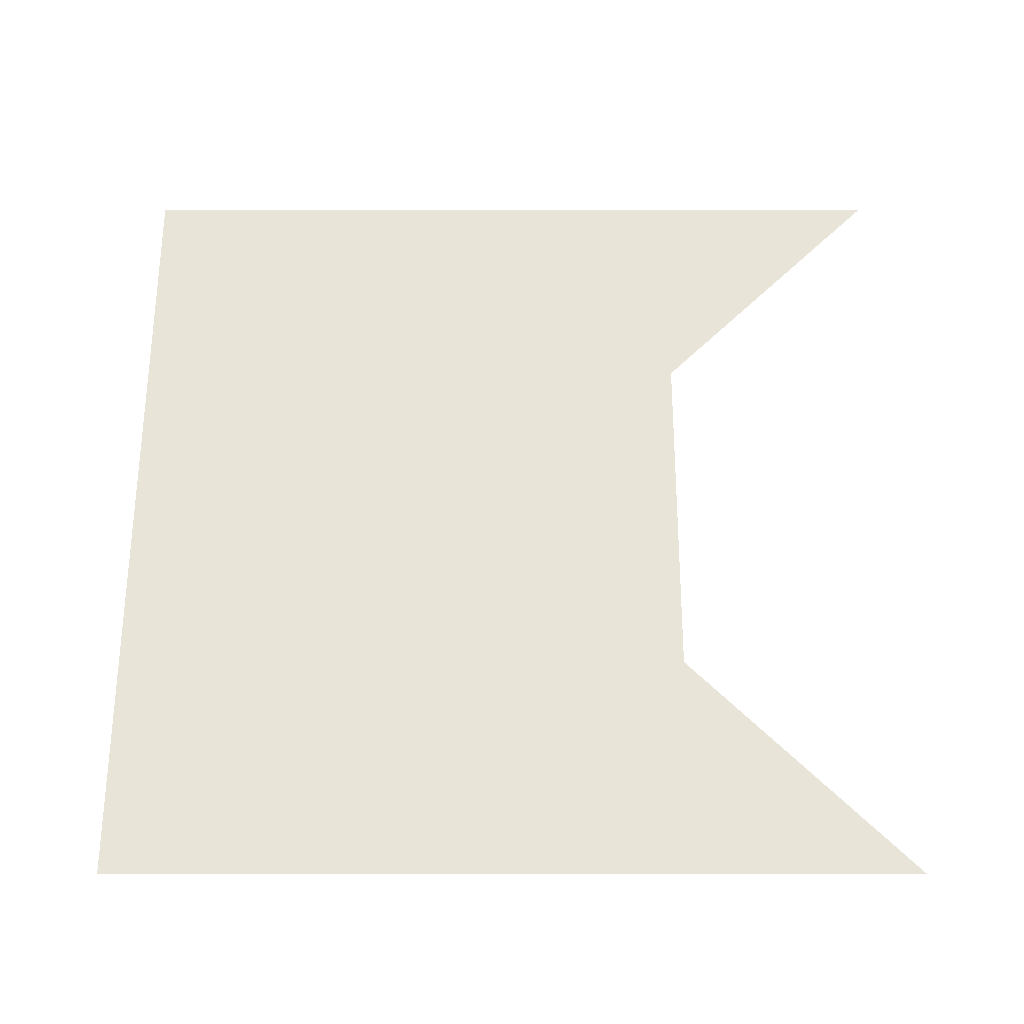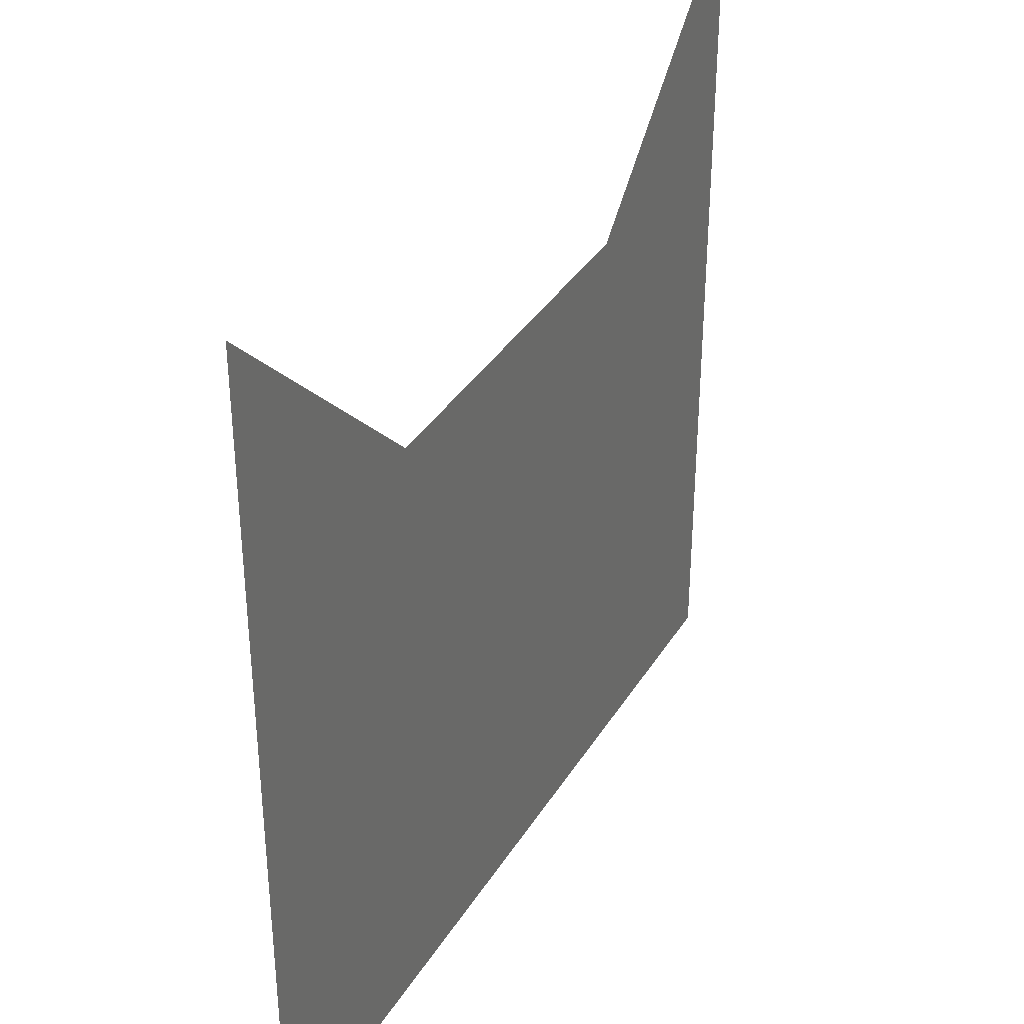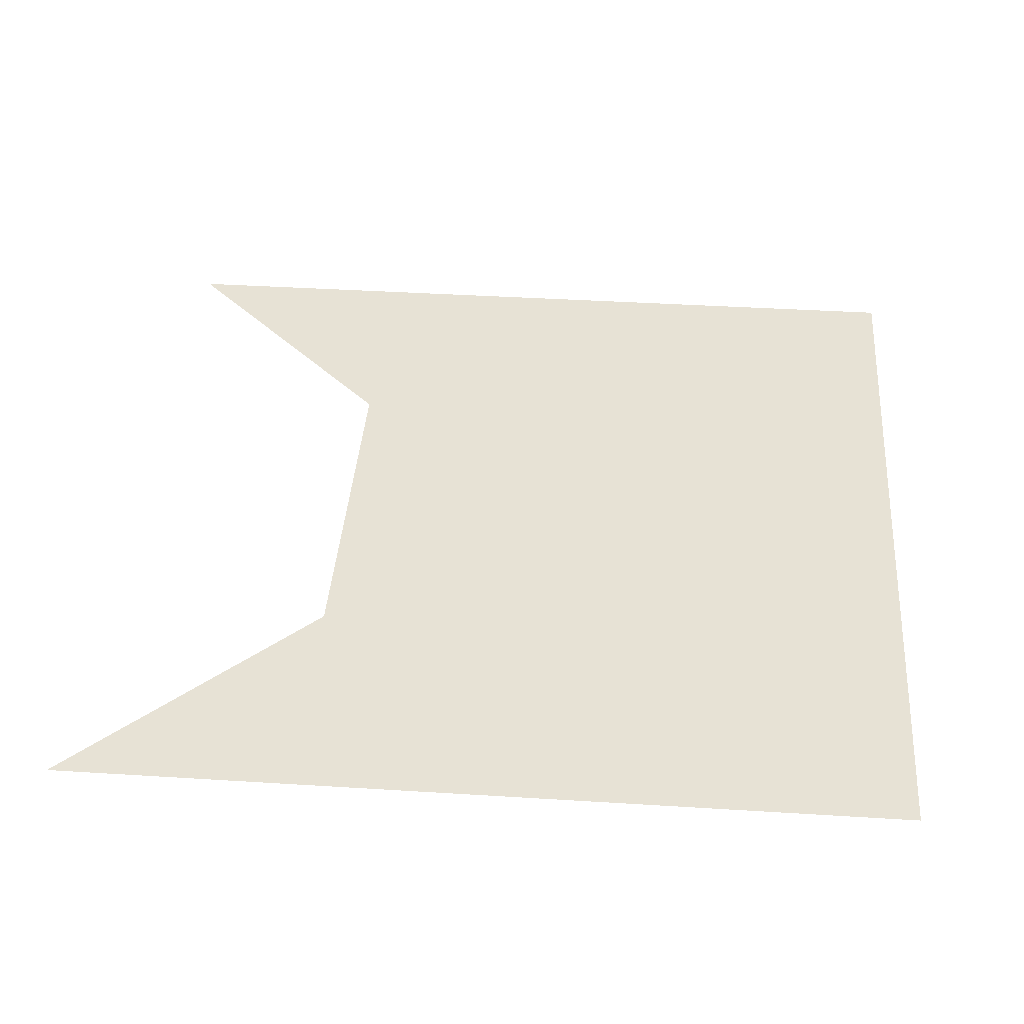
<metadata>
{"format":"obj","ext":"obj","renderer":"f3d","projection":"perspective","resolution":1024,"background":"white","views":[{"elev":60.7,"azim":90.0,"up":"+Z"},{"elev":36.4,"azim":117.9,"up":"+Y"},{"elev":40.3,"azim":-85.6,"up":"+Z"}]}
</metadata>
<code>
v -0.375 -0.55 -1.3
v -0.375 -0.725 -1.3
v -0.55 -0.725 -1.3
v -0.55 -0.55 -1.3
v -0.375 -0.55 -1.3
v -0.375 -0.375 -1.3
v -0.2 -0.375 -1.3
v -0.2 -0.55 -1.3
v -0.55 -0.175 -1.3
v -0.55 -0.35 -1.3
v -0.725 -0.35 -1.3
v -0.725 -0.175 -1.3
v -0.55 0 -1.3
v -0.55 -0.175 -1.3
v -0.725 -0.175 -1.3
v -0.725 0 -1.3
v -0.175 0 -1.3
v -0.175 0.035 -1.3
v -0.14 0.035 -1.3
v -0.14 0 -1.3
v -0.14 0.035 -1.3
v -0.14 0.07 -1.3
v -0.105 0.07 -1.3
v -0.105 0.035 -1.3
v -0.105 0 -1.3
v -0.105 0.035 -1.3
v -0.07 0.035 -1.3
v -0.07 0 -1.3
v -0.07 0.035 -1.3
v -0.07 0.07 -1.3
v -0.035 0.07 -1.3
v -0.035 0.035 -1.3
v -0.035 0 -1.3
v -0.035 0.035 -1.3
v 0 0.035 -1.3
v 0 0 -1.3
v -0.175 0.035 -1.3
v -0.175 0.07 -1.3
v -0.14 0.07 -1.3
v -0.14 0.035 -1.3
v -0.14 0 -1.3
v -0.14 0.035 -1.3
v -0.105 0.035 -1.3
v -0.105 0 -1.3
v -0.105 0.035 -1.3
v -0.105 0.07 -1.3
v -0.07 0.07 -1.3
v -0.07 0.035 -1.3
v -0.07 0 -1.3
v -0.07 0.035 -1.3
v -0.035 0.035 -1.3
v -0.035 0 -1.3
v -0.035 0.035 -1.3
v -0.035 0.07 -1.3
v 0 0.07 -1.3
v 0 0.035 -1.3
v -0.175 0.07 -1.3
v -0.175 0.105 -1.3
v -0.14 0.105 -1.3
v -0.14 0.07 -1.3
v -0.14 0.105 -1.3
v -0.14 0.14 -1.3
v -0.105 0.14 -1.3
v -0.105 0.105 -1.3
v -0.105 0.07 -1.3
v -0.105 0.105 -1.3
v -0.07 0.105 -1.3
v -0.07 0.07 -1.3
v -0.07 0.105 -1.3
v -0.07 0.14 -1.3
v -0.035 0.14 -1.3
v -0.035 0.105 -1.3
v -0.035 0.07 -1.3
v -0.035 0.105 -1.3
v 0 0.105 -1.3
v 0 0.07 -1.3
v -0.175 0.105 -1.3
v -0.175 0.14 -1.3
v -0.14 0.14 -1.3
v -0.14 0.105 -1.3
v -0.14 0.07 -1.3
v -0.14 0.105 -1.3
v -0.105 0.105 -1.3
v -0.105 0.07 -1.3
v -0.105 0.105 -1.3
v -0.105 0.14 -1.3
v -0.07 0.14 -1.3
v -0.07 0.105 -1.3
v -0.07 0.07 -1.3
v -0.07 0.105 -1.3
v -0.035 0.105 -1.3
v -0.035 0.07 -1.3
v -0.035 0.105 -1.3
v -0.035 0.14 -1.3
v 0 0.14 -1.3
v 0 0.105 -1.3
v -0.175 0.14 -1.3
v -0.175 0.175 -1.3
v -0.14 0.175 -1.3
v -0.14 0.14 -1.3
v -0.105 0.14 -1.3
v -0.105 0.175 -1.3
v -0.07 0.175 -1.3
v -0.07 0.14 -1.3
v -0.035 0.14 -1.3
v -0.035 0.175 -1.3
v 0 0.175 -1.3
v 0 0.14 -1.3
v -0.14 0.14 -1.3
v -0.14 0.175 -1.3
v -0.105 0.175 -1.3
v -0.105 0.14 -1.3
v -0.07 0.14 -1.3
v -0.07 0.175 -1.3
v -0.035 0.175 -1.3
v -0.035 0.14 -1.3
v -0.35 0.175 -1.3
v -0.35 0.21 -1.3
v -0.315 0.21 -1.3
v -0.315 0.175 -1.3
v -0.315 0.21 -1.3
v -0.315 0.245 -1.3
v -0.28 0.245 -1.3
v -0.28 0.21 -1.3
v -0.28 0.175 -1.3
v -0.28 0.21 -1.3
v -0.245 0.21 -1.3
v -0.245 0.175 -1.3
v -0.245 0.21 -1.3
v -0.245 0.245 -1.3
v -0.21 0.245 -1.3
v -0.21 0.21 -1.3
v -0.21 0.175 -1.3
v -0.21 0.21 -1.3
v -0.175 0.21 -1.3
v -0.175 0.175 -1.3
v -0.35 0.21 -1.3
v -0.35 0.245 -1.3
v -0.315 0.245 -1.3
v -0.315 0.21 -1.3
v -0.315 0.175 -1.3
v -0.315 0.21 -1.3
v -0.28 0.21 -1.3
v -0.28 0.175 -1.3
v -0.28 0.21 -1.3
v -0.28 0.245 -1.3
v -0.245 0.245 -1.3
v -0.245 0.21 -1.3
v -0.245 0.175 -1.3
v -0.245 0.21 -1.3
v -0.21 0.21 -1.3
v -0.21 0.175 -1.3
v -0.21 0.21 -1.3
v -0.21 0.245 -1.3
v -0.175 0.245 -1.3
v -0.175 0.21 -1.3
v -0.35 0.245 -1.3
v -0.35 0.28 -1.3
v -0.315 0.28 -1.3
v -0.315 0.245 -1.3
v -0.315 0.28 -1.3
v -0.315 0.315 -1.3
v -0.28 0.315 -1.3
v -0.28 0.28 -1.3
v -0.28 0.245 -1.3
v -0.28 0.28 -1.3
v -0.245 0.28 -1.3
v -0.245 0.245 -1.3
v -0.245 0.28 -1.3
v -0.245 0.315 -1.3
v -0.21 0.315 -1.3
v -0.21 0.28 -1.3
v -0.21 0.245 -1.3
v -0.21 0.28 -1.3
v -0.175 0.28 -1.3
v -0.175 0.245 -1.3
v -0.35 0.28 -1.3
v -0.35 0.315 -1.3
v -0.315 0.315 -1.3
v -0.315 0.28 -1.3
v -0.315 0.245 -1.3
v -0.315 0.28 -1.3
v -0.28 0.28 -1.3
v -0.28 0.245 -1.3
v -0.28 0.28 -1.3
v -0.28 0.315 -1.3
v -0.245 0.315 -1.3
v -0.245 0.28 -1.3
v -0.245 0.245 -1.3
v -0.245 0.28 -1.3
v -0.21 0.28 -1.3
v -0.21 0.245 -1.3
v -0.21 0.28 -1.3
v -0.21 0.315 -1.3
v -0.175 0.315 -1.3
v -0.175 0.28 -1.3
v -0.35 0.315 -1.3
v -0.35 0.35 -1.3
v -0.315 0.35 -1.3
v -0.315 0.315 -1.3
v -0.28 0.315 -1.3
v -0.28 0.35 -1.3
v -0.245 0.35 -1.3
v -0.245 0.315 -1.3
v -0.21 0.315 -1.3
v -0.21 0.35 -1.3
v -0.175 0.35 -1.3
v -0.175 0.315 -1.3
v -0.315 0.315 -1.3
v -0.315 0.35 -1.3
v -0.28 0.35 -1.3
v -0.28 0.315 -1.3
v -0.245 0.315 -1.3
v -0.245 0.35 -1.3
v -0.21 0.35 -1.3
v -0.21 0.315 -1.3
v -0.175 0.14 -1.3
v -0.21 0.175 -1.3
v -0.175 0.175 -1.3
v -0.21 0.175 -1.3
v -0.175 0.14 -1.3
v -0.175 0.105 -1.3
v -0.245 0.175 -1.3
v -0.245 0.175 -1.3
v -0.175 0.105 -1.3
v -0.175 0.07 -1.3
v -0.28 0.175 -1.3
v -0.28 0.175 -1.3
v -0.175 0.07 -1.3
v -0.175 0.035 -1.3
v -0.315 0.175 -1.3
v -0.315 0.175 -1.3
v -0.175 0.035 -1.3
v -0.175 0 -1.3
v -0.35 0.175 -1.3
v -0.14 0.175 -1.3
v -0.175 0.175 -1.3
v -0.175 0.21 -1.3
v -0.14 0.175 -1.3
v -0.175 0.21 -1.3
v -0.175 0.245 -1.3
v -0.105 0.175 -1.3
v -0.105 0.175 -1.3
v -0.175 0.245 -1.3
v -0.175 0.28 -1.3
v -0.07 0.175 -1.3
v -0.07 0.175 -1.3
v -0.175 0.28 -1.3
v -0.175 0.315 -1.3
v -0.035 0.175 -1.3
v -0.035 0.175 -1.3
v -0.175 0.315 -1.3
v -0.175 0.35 -1.3
v 0 0.175 -1.3
v 0 0.175 -1.3
v -0.175 0.35 -1.3
v 0 0.35 -1.3
v 0.175 0 -1.3
v 0.175 0.035 -1.3
v 0.21 0.035 -1.3
v 0.21 0 -1.3
v 0.21 0.035 -1.3
v 0.21 0.07 -1.3
v 0.245 0.07 -1.3
v 0.245 0.035 -1.3
v 0.245 0 -1.3
v 0.245 0.035 -1.3
v 0.28 0.035 -1.3
v 0.28 0 -1.3
v 0.28 0.035 -1.3
v 0.28 0.07 -1.3
v 0.315 0.07 -1.3
v 0.315 0.035 -1.3
v 0.315 0 -1.3
v 0.315 0.035 -1.3
v 0.35 0.035 -1.3
v 0.35 0 -1.3
v 0.175 0.035 -1.3
v 0.175 0.07 -1.3
v 0.21 0.07 -1.3
v 0.21 0.035 -1.3
v 0.21 0 -1.3
v 0.21 0.035 -1.3
v 0.245 0.035 -1.3
v 0.245 0 -1.3
v 0.245 0.035 -1.3
v 0.245 0.07 -1.3
v 0.28 0.07 -1.3
v 0.28 0.035 -1.3
v 0.28 0 -1.3
v 0.28 0.035 -1.3
v 0.315 0.035 -1.3
v 0.315 0 -1.3
v 0.315 0.035 -1.3
v 0.315 0.07 -1.3
v 0.35 0.07 -1.3
v 0.35 0.035 -1.3
v 0.175 0.07 -1.3
v 0.175 0.105 -1.3
v 0.21 0.105 -1.3
v 0.21 0.07 -1.3
v 0.21 0.105 -1.3
v 0.21 0.14 -1.3
v 0.245 0.14 -1.3
v 0.245 0.105 -1.3
v 0.245 0.07 -1.3
v 0.245 0.105 -1.3
v 0.28 0.105 -1.3
v 0.28 0.07 -1.3
v 0.28 0.105 -1.3
v 0.28 0.14 -1.3
v 0.315 0.14 -1.3
v 0.315 0.105 -1.3
v 0.315 0.07 -1.3
v 0.315 0.105 -1.3
v 0.35 0.105 -1.3
v 0.35 0.07 -1.3
v 0.175 0.105 -1.3
v 0.175 0.14 -1.3
v 0.21 0.14 -1.3
v 0.21 0.105 -1.3
v 0.21 0.07 -1.3
v 0.21 0.105 -1.3
v 0.245 0.105 -1.3
v 0.245 0.07 -1.3
v 0.245 0.105 -1.3
v 0.245 0.14 -1.3
v 0.28 0.14 -1.3
v 0.28 0.105 -1.3
v 0.28 0.07 -1.3
v 0.28 0.105 -1.3
v 0.315 0.105 -1.3
v 0.315 0.07 -1.3
v 0.315 0.105 -1.3
v 0.315 0.14 -1.3
v 0.35 0.14 -1.3
v 0.35 0.105 -1.3
v 0.175 0.14 -1.3
v 0.175 0.175 -1.3
v 0.21 0.175 -1.3
v 0.21 0.14 -1.3
v 0.245 0.14 -1.3
v 0.245 0.175 -1.3
v 0.28 0.175 -1.3
v 0.28 0.14 -1.3
v 0.315 0.14 -1.3
v 0.315 0.175 -1.3
v 0.35 0.175 -1.3
v 0.35 0.14 -1.3
v 0.21 0.14 -1.3
v 0.21 0.175 -1.3
v 0.245 0.175 -1.3
v 0.245 0.14 -1.3
v 0.28 0.14 -1.3
v 0.28 0.175 -1.3
v 0.315 0.175 -1.3
v 0.315 0.14 -1.3
v 0.175 0.035 -1.3
v 0.175 0 -1.3
v 0 0 -1.3
v 0 0.035 -1.3
v 0.175 0.07 -1.3
v 0.175 0.035 -1.3
v 0 0.035 -1.3
v 0 0.07 -1.3
v 0.175 0.105 -1.3
v 0.175 0.07 -1.3
v 0 0.07 -1.3
v 0 0.105 -1.3
v 0.175 0.14 -1.3
v 0.175 0.105 -1.3
v 0 0.105 -1.3
v 0 0.14 -1.3
v 0.175 0.175 -1.3
v 0.175 0.14 -1.3
v 0 0.14 -1.3
v 0 0.175 -1.3
v 0.175 0.175 -1.3
v 0 0.175 -1.3
v 0 0.35 -1.3
v 0.175 0.35 -1.3
v 0.21 0.175 -1.3
v 0.175 0.175 -1.3
v 0.175 0.35 -1.3
v 0.245 0.175 -1.3
v 0.21 0.175 -1.3
v 0.175 0.35 -1.3
v 0.28 0.175 -1.3
v 0.245 0.175 -1.3
v 0.175 0.35 -1.3
v 0.315 0.175 -1.3
v 0.28 0.175 -1.3
v 0.175 0.35 -1.3
v 0.35 0.175 -1.3
v 0.315 0.175 -1.3
v 0.175 0.35 -1.3
v 0.35 0.35 -1.3
v 0.55 -0.725 -1.3
v 0.375 -0.725 -1.3
v 0.375 -0.55 -1.3
v 0.55 -0.55 -1.3
v 0.2 -0.375 -1.3
v 0.375 -0.375 -1.3
v 0.375 -0.55 -1.3
v 0.2 -0.55 -1.3
v 0.725 -0.35 -1.3
v 0.55 -0.35 -1.3
v 0.55 -0.175 -1.3
v 0.725 -0.175 -1.3
v 0.725 -0.175 -1.3
v 0.55 -0.175 -1.3
v 0.55 0 -1.3
v 0.725 0 -1.3
v -0.375 -0.725 -1.3
v -0.375 -0.55 -1.3
v -0.2 -0.55 -1.3
v 0.375 -0.725 -1.3
v 0.2 -0.55 -1.3
v 0.375 -0.725 -1.3
v -0.2 -0.55 -1.3
v -0.2 -0.375 -1.3
v 0.375 -0.725 -1.3
v 0.2 -0.55 -1.3
v 0.375 -0.55 -1.3
v 0.2 -0.375 -1.3
v 0.2 -0.55 -1.3
v -0.2 -0.375 -1.3
v 0.175 0 -1.3
v 0.55 -0.55 -1.3
v 0.375 -0.55 -1.3
v 0.375 -0.375 -1.3
v 0.55 -0.35 -1.3
v -0.375 -0.375 -1.3
v -0.375 -0.55 -1.3
v -0.55 -0.55 -1.3
v -0.55 -0.35 -1.3
v 0.2 -0.375 -1.3
v 0.175 0 -1.3
v 0.21 0 -1.3
v 0.2 -0.375 -1.3
v 0.21 0 -1.3
v 0.245 0 -1.3
v 0.375 -0.375 -1.3
v 0.375 -0.375 -1.3
v 0.245 0 -1.3
v 0.28 0 -1.3
v 0.375 -0.375 -1.3
v 0.28 0 -1.3
v 0.315 0 -1.3
v 0.375 -0.375 -1.3
v 0.315 0 -1.3
v 0.35 0 -1.3
v 0.55 -0.175 -1.3
v 0.55 0 -1.3
v 0.55 -0.175 -1.3
v 0.35 0 -1.3
v 0.35 0.035 -1.3
v 0.375 -0.375 -1.3
v 0.55 -0.175 -1.3
v 0.55 -0.35 -1.3
v -0.2 -0.375 -1.3
v 0 0 -1.3
v 0.175 0 -1.3
v -0.2 -0.375 -1.3
v -0.035 0 -1.3
v 0 0 -1.3
v -0.2 -0.375 -1.3
v -0.07 0 -1.3
v -0.035 0 -1.3
v -0.2 -0.375 -1.3
v -0.105 0 -1.3
v -0.07 0 -1.3
v -0.2 -0.375 -1.3
v -0.14 0 -1.3
v -0.105 0 -1.3
v -0.2 -0.375 -1.3
v -0.175 0 -1.3
v -0.14 0 -1.3
v -0.375 -0.375 -1.3
v -0.55 -0.35 -1.3
v -0.55 -0.175 -1.3
v -0.35 0 -1.3
v -0.55 -0.55 -1.3
v -0.725 -0.35 -1.3
v -0.55 -0.35 -1.3
v -0.725 -0.35 -1.3
v -0.55 -0.55 -1.3
v -0.55 -0.725 -1.3
v -0.8 -0.8 -1.3
v -0.8 -0.8 -1.3
v -0.55 -0.725 -1.3
v -0.375 -0.725 -1.3
v -0.8 -0.8 -1.3
v -0.375 -0.725 -1.3
v 0.375 -0.725 -1.3
v 0.8 -0.8 -1.3
v 0.8 -0.8 -1.3
v 0.375 -0.725 -1.3
v 0.55 -0.725 -1.3
v 0.725 -0.35 -1.3
v 0.8 -0.8 -1.3
v 0.55 -0.725 -1.3
v 0.55 -0.55 -1.3
v 0.55 -0.55 -1.3
v 0.55 -0.35 -1.3
v 0.725 -0.35 -1.3
v -0.55 0 -1.3
v -0.35 0.21 -1.3
v -0.35 0.175 -1.3
v -0.35 0.245 -1.3
v -0.35 0.21 -1.3
v -0.55 0 -1.3
v -0.725 0 -1.3
v -0.725 0 -1.3
v -0.35 0.28 -1.3
v -0.35 0.245 -1.3
v -0.725 0 -1.3
v -0.35 0.315 -1.3
v -0.35 0.28 -1.3
v -0.8 0.8 -1.3
v -0.35 0.35 -1.3
v -0.35 0.315 -1.3
v -0.725 0 -1.3
v -0.725 -0.35 -1.3
v -0.8 -0.8 -1.3
v -0.725 -0.175 -1.3
v -0.725 0 -1.3
v -0.725 -0.175 -1.3
v -0.8 -0.8 -1.3
v -0.8 0.8 -1.3
v 0.55 0 -1.3
v 0.35 0.035 -1.3
v 0.35 0.07 -1.3
v 0.55 0 -1.3
v 0.35 0.07 -1.3
v 0.35 0.105 -1.3
v 0.55 0 -1.3
v 0.35 0.105 -1.3
v 0.35 0.14 -1.3
v 0.55 0 -1.3
v 0.35 0.14 -1.3
v 0.35 0.175 -1.3
v 0.725 0 -1.3
v 0.8 0.8 -1.3
v 0.725 0 -1.3
v 0.35 0.175 -1.3
v 0.35 0.35 -1.3
v 0.725 0 -1.3
v 0.8 0.8 -1.3
v 0.8 -0.8 -1.3
v 0.725 -0.175 -1.3
v 0.725 -0.35 -1.3
v 0.725 -0.175 -1.3
v 0.8 -0.8 -1.3
v -0.175 0 -1.3
v -0.35 0 -1.3
v -0.35 0.175 -1.3
v -0.35 0 -1.3
v -0.175 0 -1.3
v -0.2 -0.375 -1.3
v -0.375 -0.375 -1.3
v -0.35 0 -1.3
v -0.55 -0.175 -1.3
v -0.55 0 -1.3
v -0.35 0.175 -1.3
g mesh6853916
f 1 2 3
f 3 4 1
f 5 6 7
f 7 8 5
f 9 10 11
f 11 12 9
f 13 14 15
f 15 16 13
f 17 18 19
f 19 20 17
f 21 22 23
f 23 24 21
f 25 26 27
f 27 28 25
f 29 30 31
f 31 32 29
f 33 34 35
f 35 36 33
f 37 38 39
f 39 40 37
f 41 42 43
f 43 44 41
f 45 46 47
f 47 48 45
f 49 50 51
f 51 52 49
f 53 54 55
f 55 56 53
f 57 58 59
f 59 60 57
f 61 62 63
f 63 64 61
f 65 66 67
f 67 68 65
f 69 70 71
f 71 72 69
f 73 74 75
f 75 76 73
f 77 78 79
f 79 80 77
f 81 82 83
f 83 84 81
f 85 86 87
f 87 88 85
f 89 90 91
f 91 92 89
f 93 94 95
f 95 96 93
f 97 98 99
f 99 100 97
f 101 102 103
f 103 104 101
f 105 106 107
f 107 108 105
f 109 110 111
f 111 112 109
f 113 114 115
f 115 116 113
f 117 118 119
f 119 120 117
f 121 122 123
f 123 124 121
f 125 126 127
f 127 128 125
f 129 130 131
f 131 132 129
f 133 134 135
f 135 136 133
f 137 138 139
f 139 140 137
f 141 142 143
f 143 144 141
f 145 146 147
f 147 148 145
f 149 150 151
f 151 152 149
f 153 154 155
f 155 156 153
f 157 158 159
f 159 160 157
f 161 162 163
f 163 164 161
f 165 166 167
f 167 168 165
f 169 170 171
f 171 172 169
f 173 174 175
f 175 176 173
f 177 178 179
f 179 180 177
f 181 182 183
f 183 184 181
f 185 186 187
f 187 188 185
f 189 190 191
f 191 192 189
f 193 194 195
f 195 196 193
f 197 198 199
f 199 200 197
f 201 202 203
f 203 204 201
f 205 206 207
f 207 208 205
f 209 210 211
f 211 212 209
f 213 214 215
f 215 216 213
f 217 218 219
f 220 221 222
f 222 223 220
f 224 225 226
f 226 227 224
f 228 229 230
f 230 231 228
f 232 233 234
f 234 235 232
f 236 237 238
f 239 240 241
f 241 242 239
f 243 244 245
f 245 246 243
f 247 248 249
f 249 250 247
f 251 252 253
f 253 254 251
f 255 256 257
f 258 259 260
f 260 261 258
f 262 263 264
f 264 265 262
f 266 267 268
f 268 269 266
f 270 271 272
f 272 273 270
f 274 275 276
f 276 277 274
f 278 279 280
f 280 281 278
f 282 283 284
f 284 285 282
f 286 287 288
f 288 289 286
f 290 291 292
f 292 293 290
f 294 295 296
f 296 297 294
f 298 299 300
f 300 301 298
f 302 303 304
f 304 305 302
f 306 307 308
f 308 309 306
f 310 311 312
f 312 313 310
f 314 315 316
f 316 317 314
f 318 319 320
f 320 321 318
f 322 323 324
f 324 325 322
f 326 327 328
f 328 329 326
f 330 331 332
f 332 333 330
f 334 335 336
f 336 337 334
f 338 339 340
f 340 341 338
f 342 343 344
f 344 345 342
f 346 347 348
f 348 349 346
f 350 351 352
f 352 353 350
f 354 355 356
f 356 357 354
f 358 359 360
f 360 361 358
f 362 363 364
f 364 365 362
f 366 367 368
f 368 369 366
f 370 371 372
f 372 373 370
f 374 375 376
f 376 377 374
f 378 379 380
f 380 381 378
f 382 383 384
f 385 386 387
f 388 389 390
f 391 392 393
f 394 395 396
f 396 397 394
f 398 399 400
f 400 401 398
f 402 403 404
f 404 405 402
f 406 407 408
f 408 409 406
f 410 411 412
f 412 413 410
f 414 415 416
f 416 417 414
f 418 419 420
f 420 421 418
f 422 423 424
f 425 426 427
f 427 428 425
f 429 430 431
f 431 432 429
f 433 434 435
f 435 436 433
f 437 438 439
f 440 441 442
f 442 443 440
f 444 445 446
f 447 448 449
f 450 451 452
f 452 453 450
f 454 455 456
f 456 457 454
f 458 459 460
f 461 462 463
f 464 465 466
f 467 468 469
f 470 471 472
f 473 474 475
f 476 477 478
f 479 480 481
f 481 482 479
f 483 484 485
f 486 487 488
f 488 489 486
f 490 491 492
f 493 494 495
f 495 496 493
f 497 498 499
f 500 501 502
f 502 503 500
f 504 505 506
f 507 508 509
f 510 511 512
f 512 513 510
f 514 515 516
f 517 518 519
f 520 521 522
f 522 523 520
f 524 525 526
f 527 528 529
f 529 530 527
f 531 532 533
f 534 535 536
f 537 538 539
f 540 541 542
f 542 543 540
f 544 545 546
f 546 547 544
f 548 549 550
f 550 551 548
f 552 553 554
f 555 556 557
f 558 559 560
f 560 561 558
f 562 563 564
f 564 565 562

</code>
